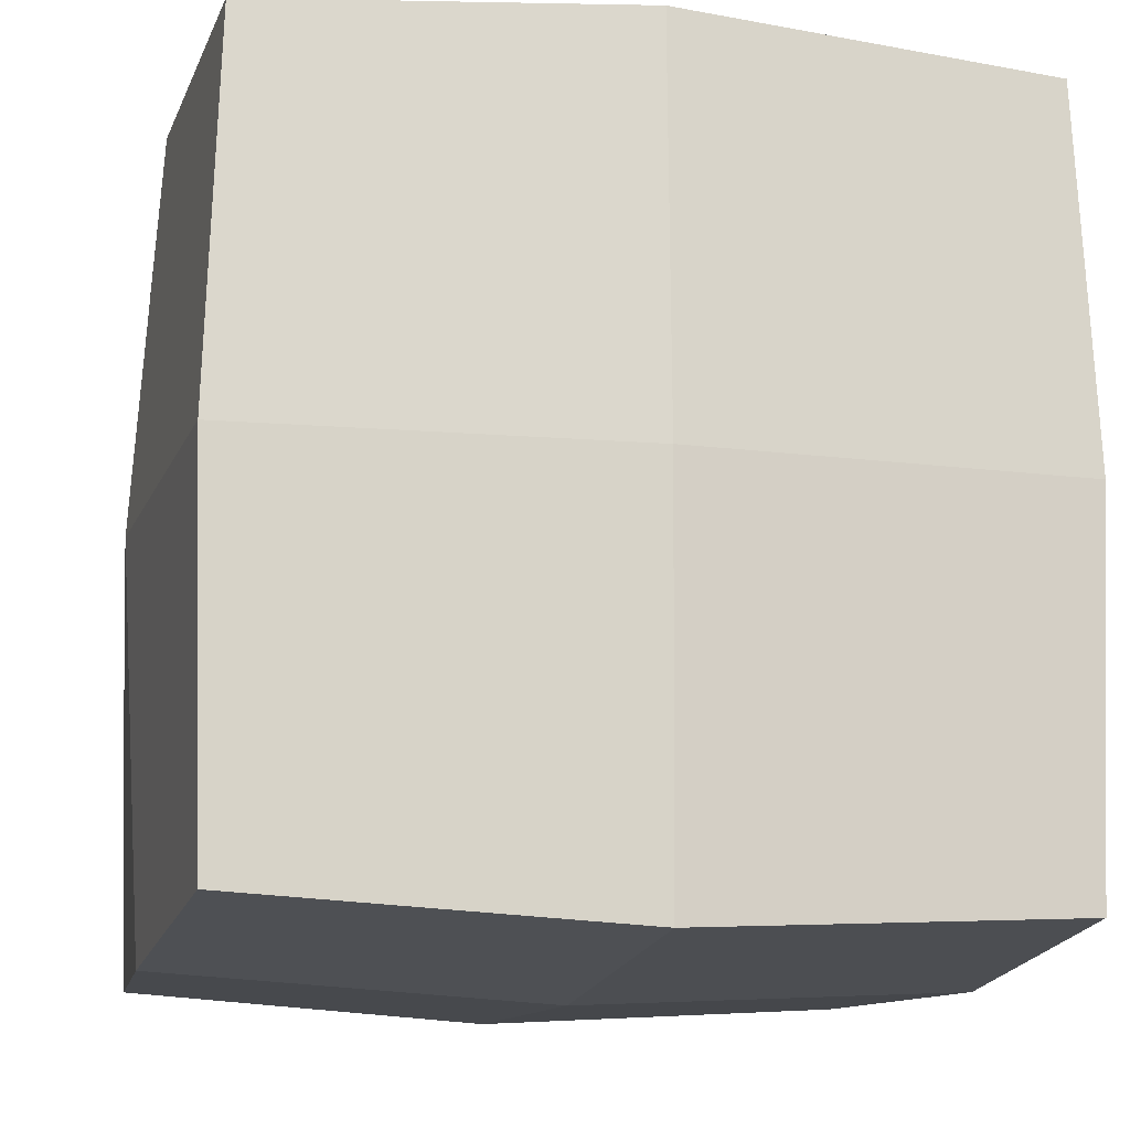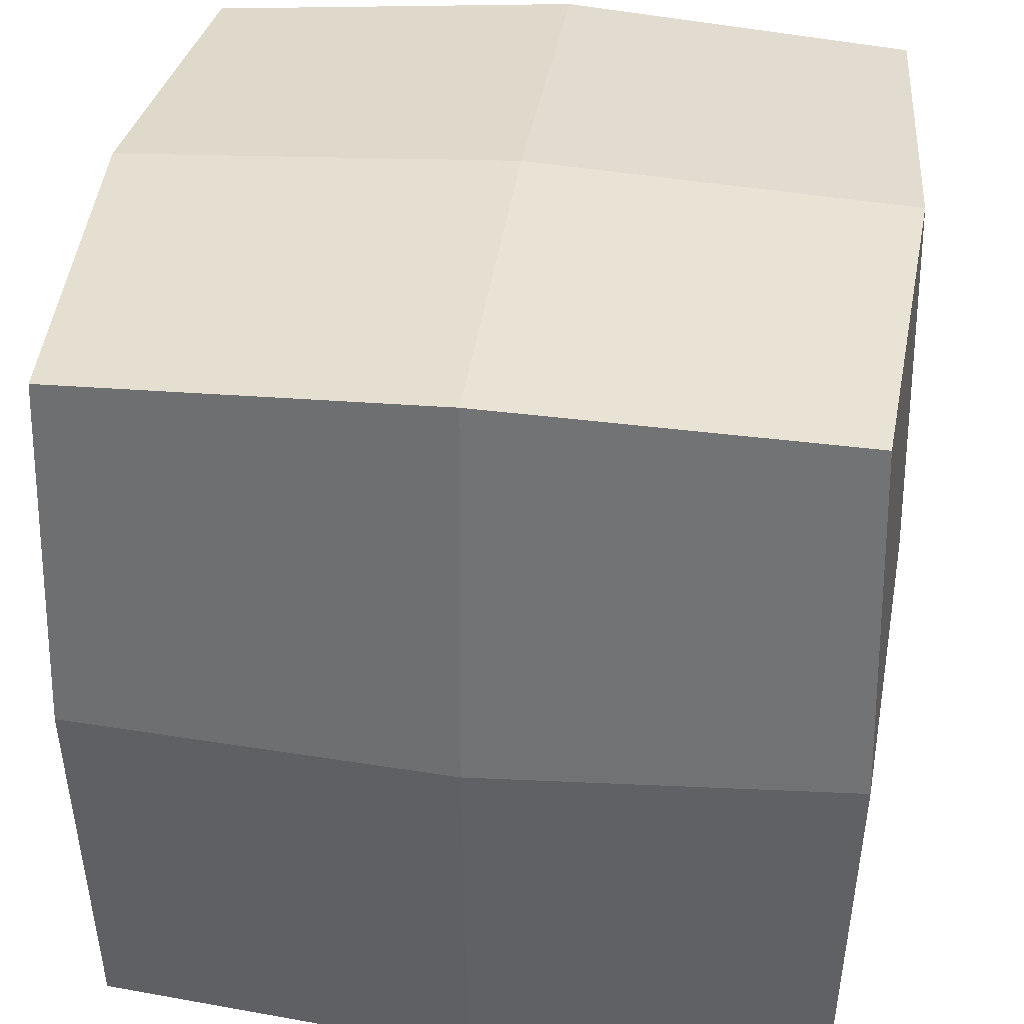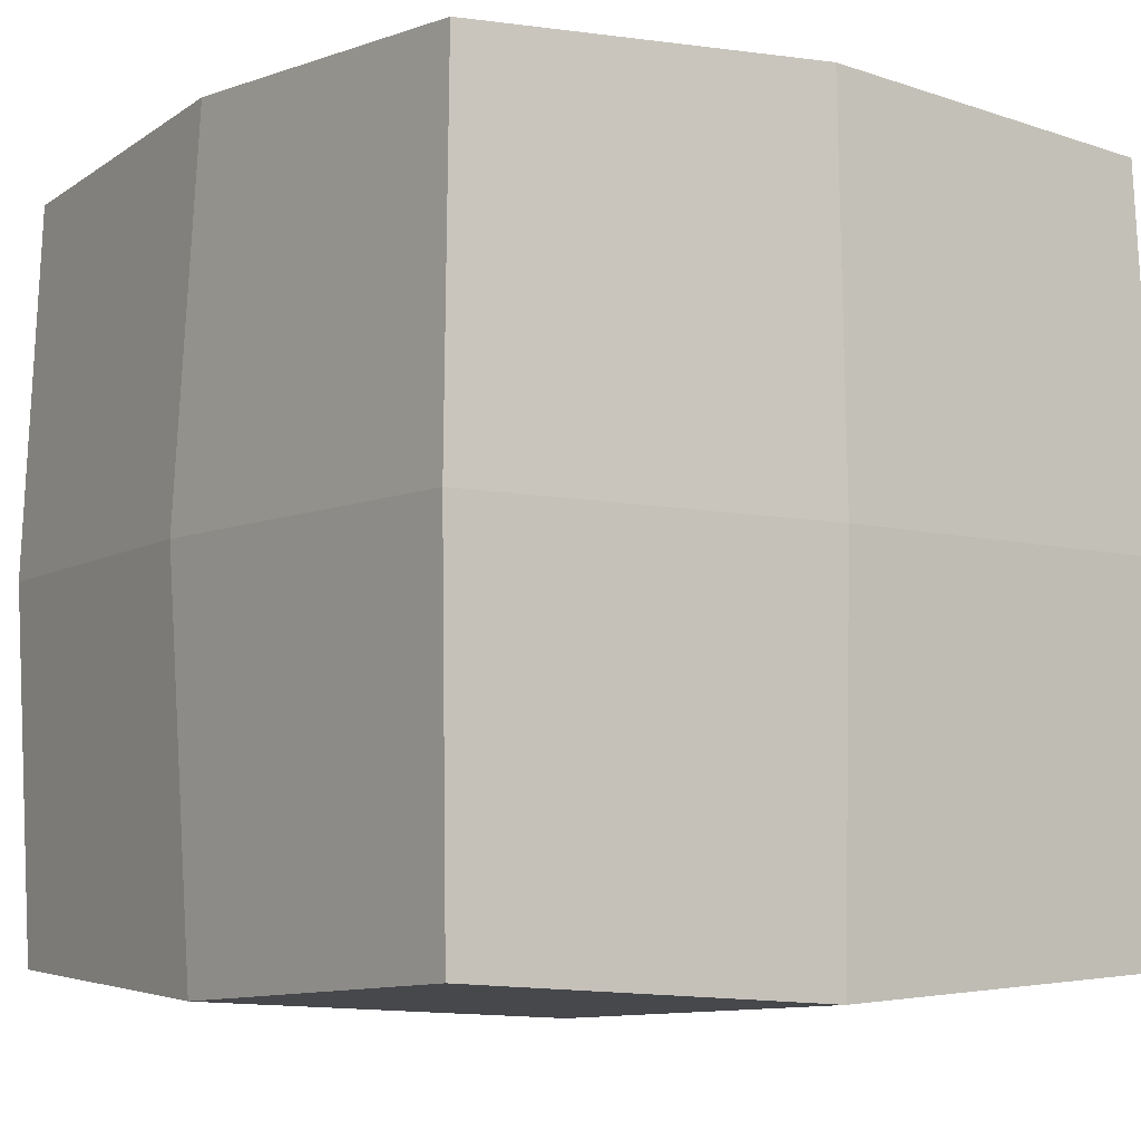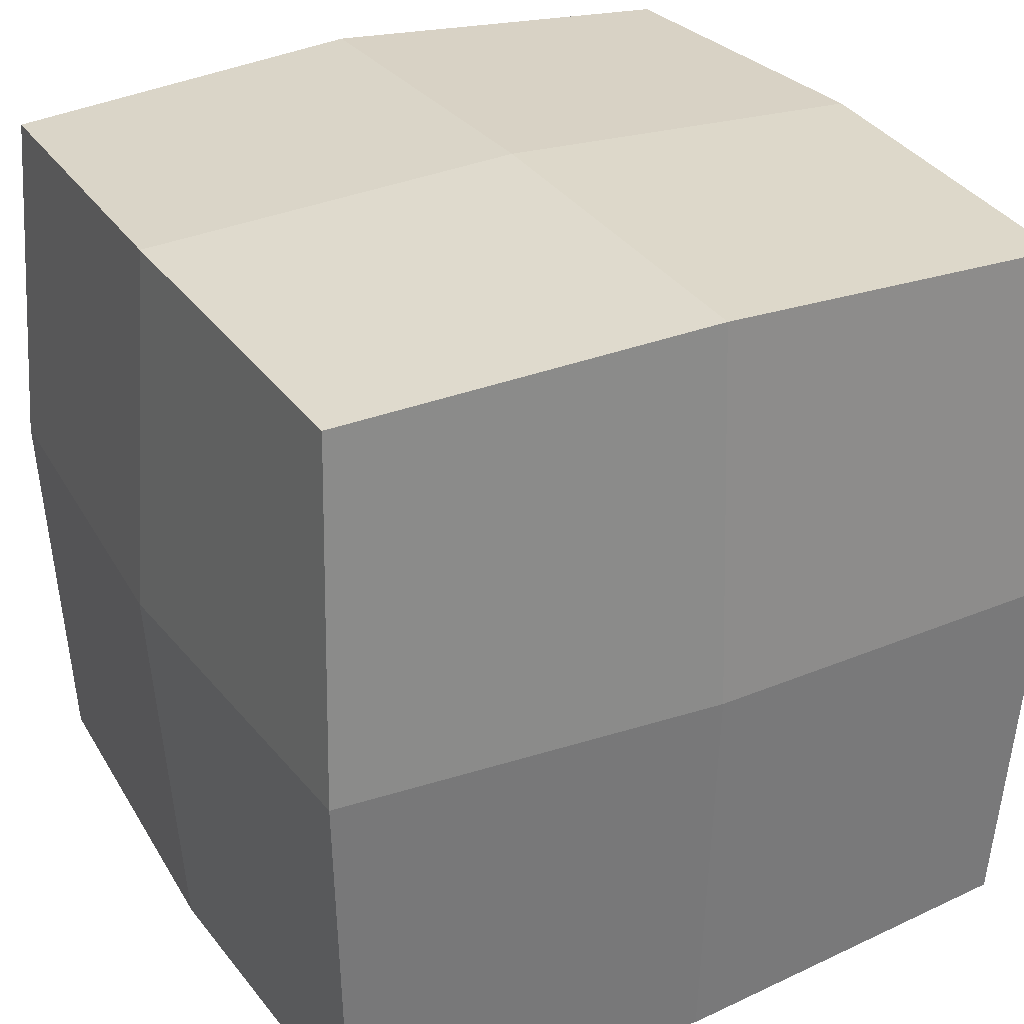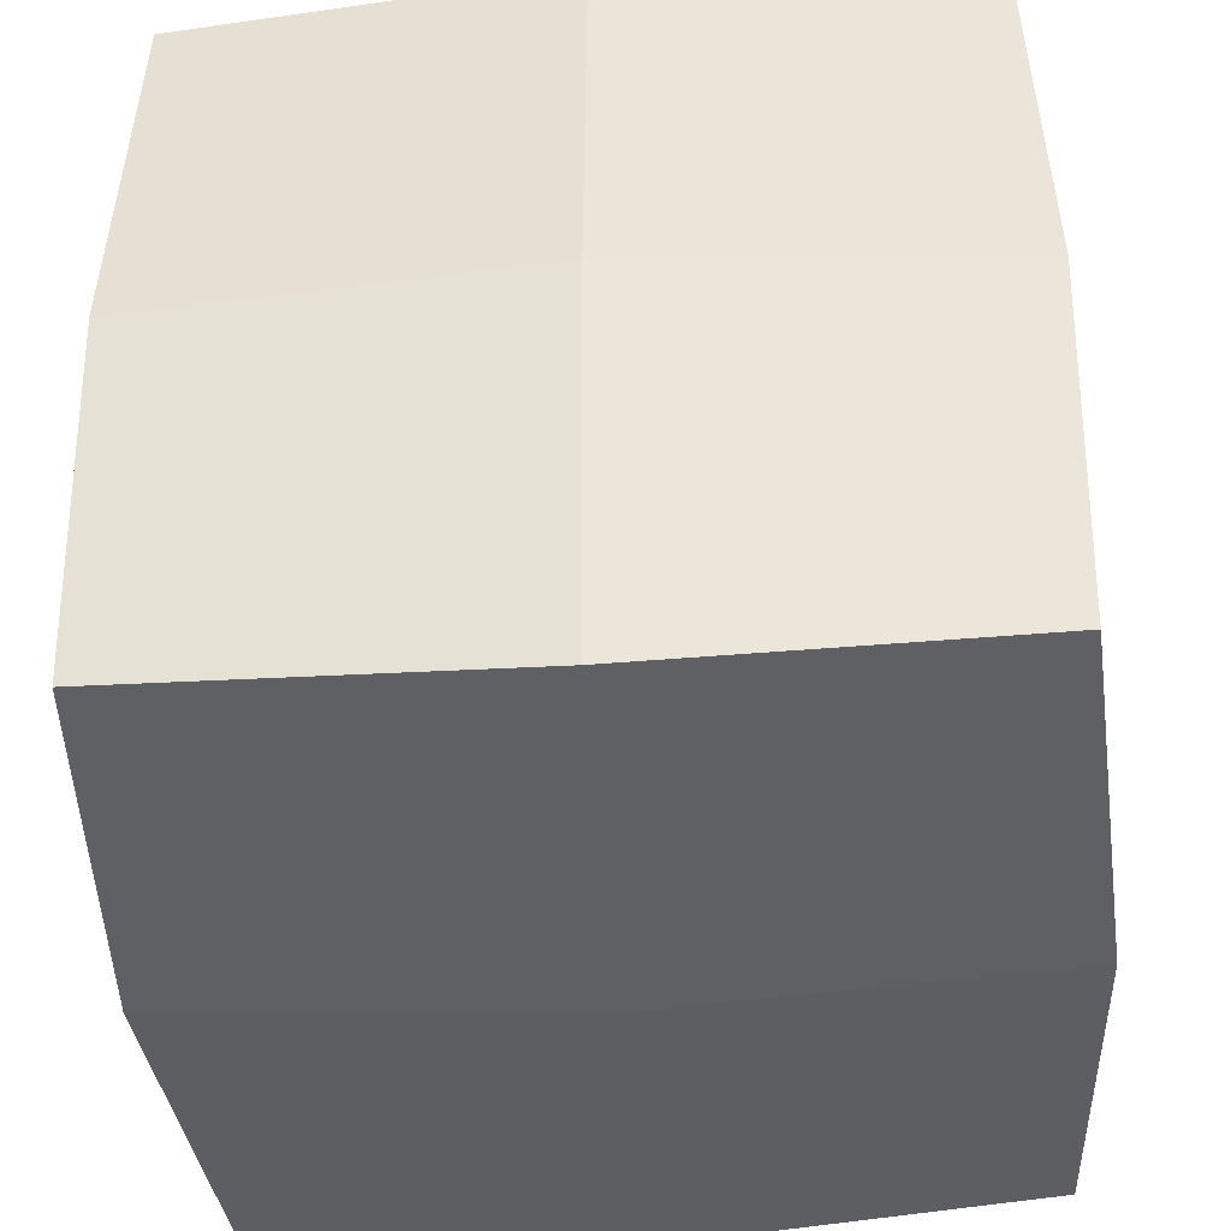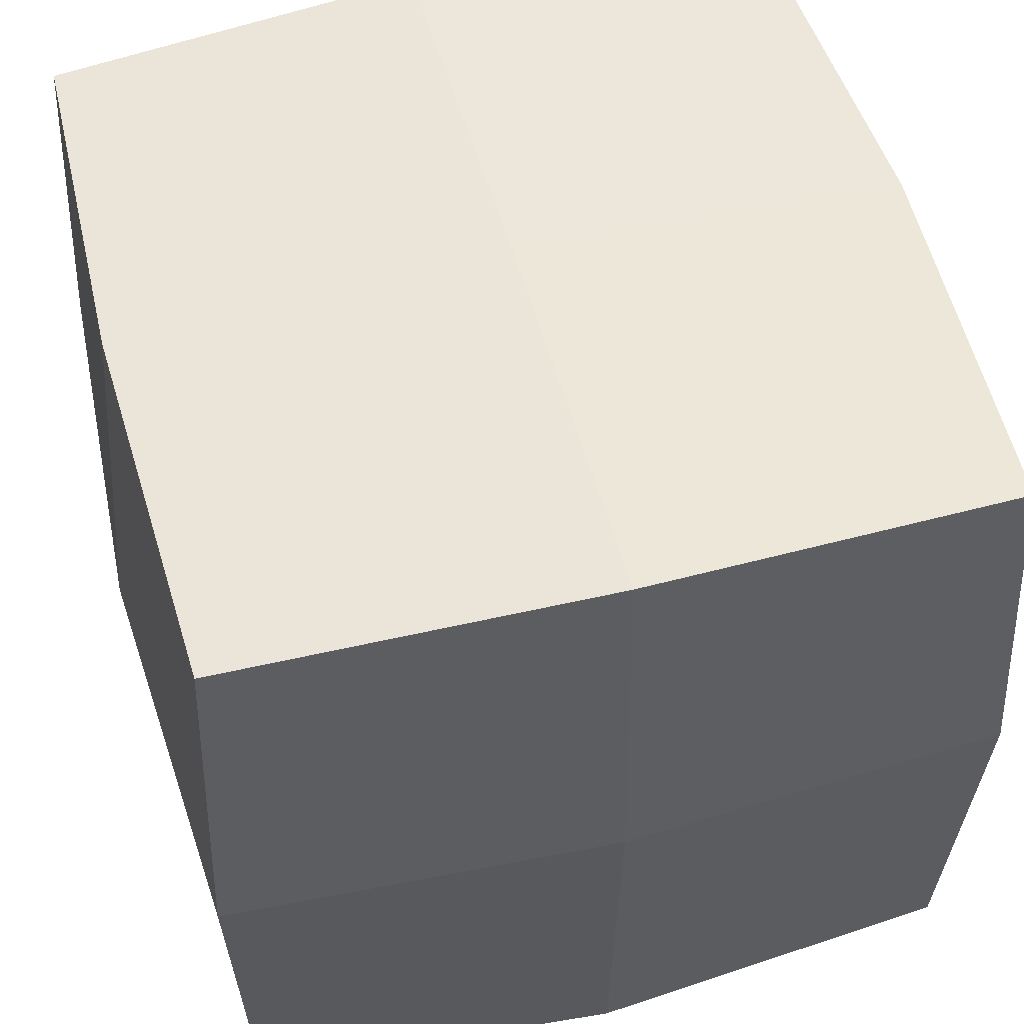
<metadata>
{"format":"obj","ext":"obj","renderer":"f3d","projection":"perspective","resolution":1024,"background":"white","views":[{"elev":-14.6,"azim":-12.7,"up":"+Y"},{"elev":36.4,"azim":-82.2,"up":"+Y"},{"elev":-6.8,"azim":145.1,"up":"+Y"},{"elev":30.3,"azim":-28.0,"up":"+Z"},{"elev":-41.8,"azim":-85.2,"up":"+Y"},{"elev":52.7,"azim":165.0,"up":"+Z"}]}
</metadata>
<code>
g crate_col
v -0.421 -0.4195 0.4196
v -0.4353 -0.0004721 0.4338
v -0.001959 -0.0004721 0.4554
v -0.001959 -0.4439 0.4439
v -0.421 0.4185 0.4196
v -0.4404 0.4429 0.01291
v -0.001959 0.4673 0.01291
v -0.001959 0.4429 0.4439
v -0.4353 -0.0004721 -0.4281
v -0.421 -0.4195 -0.4139
v -0.001959 -0.4439 -0.4382
v -0.001959 -0.0004721 -0.4497
v -0.4404 -0.4439 0.01291
v -0.421 -0.4195 0.4196
v -0.001959 -0.4439 0.4439
v -0.001959 -0.4682 0.01291
v 0.417 -0.4195 0.4196
v 0.4314 -0.0004721 0.4338
v 0.4637 -0.0004721 0.01291
v 0.4365 -0.4439 0.01291
v -0.4353 -0.0004721 0.4338
v -0.421 -0.4195 0.4196
v -0.4404 -0.4439 0.01291
v -0.4676 -0.0004721 0.01291
v 0.4314 -0.0004721 0.4338
v 0.417 -0.4195 0.4196
v -0.001959 -0.4439 0.4439
v -0.001959 -0.0004721 0.4554
v 0.4365 0.4429 0.01291
v 0.417 0.4185 0.4196
v -0.001959 0.4429 0.4439
v -0.001959 0.4673 0.01291
v -0.001959 -0.4439 -0.4382
v 0.417 -0.4195 -0.4139
v 0.4314 -0.0004721 -0.4281
v -0.001959 -0.0004721 -0.4497
v -0.001959 -0.4439 0.4439
v 0.417 -0.4195 0.4196
v 0.4365 -0.4439 0.01291
v -0.001959 -0.4682 0.01291
v -0.421 -0.4195 -0.4139
v -0.4353 -0.0004721 -0.4281
v -0.4676 -0.0004721 0.01291
v -0.4404 -0.4439 0.01291
v -0.421 -0.4195 -0.4139
v -0.4404 -0.4439 0.01291
v -0.001959 -0.4682 0.01291
v -0.001959 -0.4439 -0.4382
v 0.4365 -0.4439 0.01291
v 0.417 -0.4195 -0.4139
v -0.001959 -0.4439 -0.4382
v -0.001959 -0.4682 0.01291
v 0.4314 -0.0004721 -0.4281
v 0.417 -0.4195 -0.4139
v 0.4365 -0.4439 0.01291
v 0.4637 -0.0004721 0.01291
v -0.001959 0.4429 -0.4382
v 0.417 0.4185 -0.4139
v 0.4365 0.4429 0.01291
v -0.001959 0.4673 0.01291
v -0.4404 0.4429 0.01291
v -0.421 0.4185 -0.4139
v -0.001959 0.4429 -0.4382
v -0.001959 0.4673 0.01291
v -0.4404 0.4429 0.01291
v -0.421 0.4185 0.4196
v -0.4353 -0.0004721 0.4338
v -0.4676 -0.0004721 0.01291
v -0.4353 -0.0004721 -0.4281
v -0.421 0.4185 -0.4139
v -0.4404 0.4429 0.01291
v -0.4676 -0.0004721 0.01291
v -0.421 0.4185 -0.4139
v -0.4353 -0.0004721 -0.4281
v -0.001959 -0.0004721 -0.4497
v -0.001959 0.4429 -0.4382
v 0.4314 -0.0004721 -0.4281
v 0.417 0.4185 -0.4139
v -0.001959 0.4429 -0.4382
v -0.001959 -0.0004721 -0.4497
v 0.4365 0.4429 0.01291
v 0.417 0.4185 -0.4139
v 0.4314 -0.0004721 -0.4281
v 0.4637 -0.0004721 0.01291
v 0.4314 -0.0004721 0.4338
v 0.417 0.4185 0.4196
v 0.4365 0.4429 0.01291
v 0.4637 -0.0004721 0.01291
v -0.001959 0.4429 0.4439
v 0.417 0.4185 0.4196
v 0.4314 -0.0004721 0.4338
v -0.001959 -0.0004721 0.4554
v -0.4353 -0.0004721 0.4338
v -0.421 0.4185 0.4196
v -0.001959 0.4429 0.4439
v -0.001959 -0.0004721 0.4554
g crate_col_0
f 3 2 1
f 4 3 1
f 7 6 5
f 8 7 5
f 11 10 9
f 12 11 9
f 15 14 13
f 16 15 13
f 19 18 17
f 20 19 17
f 23 22 21
f 24 23 21
f 27 26 25
f 28 27 25
f 31 30 29
f 32 31 29
f 35 34 33
f 36 35 33
f 39 38 37
f 40 39 37
f 43 42 41
f 44 43 41
f 47 46 45
f 48 47 45
f 51 50 49
f 52 51 49
f 55 54 53
f 56 55 53
f 59 58 57
f 60 59 57
f 63 62 61
f 64 63 61
f 67 66 65
f 68 67 65
f 71 70 69
f 72 71 69
f 75 74 73
f 76 75 73
f 79 78 77
f 80 79 77
f 83 82 81
f 84 83 81
f 87 86 85
f 88 87 85
f 91 90 89
f 92 91 89
f 95 94 93
f 96 95 93

</code>
